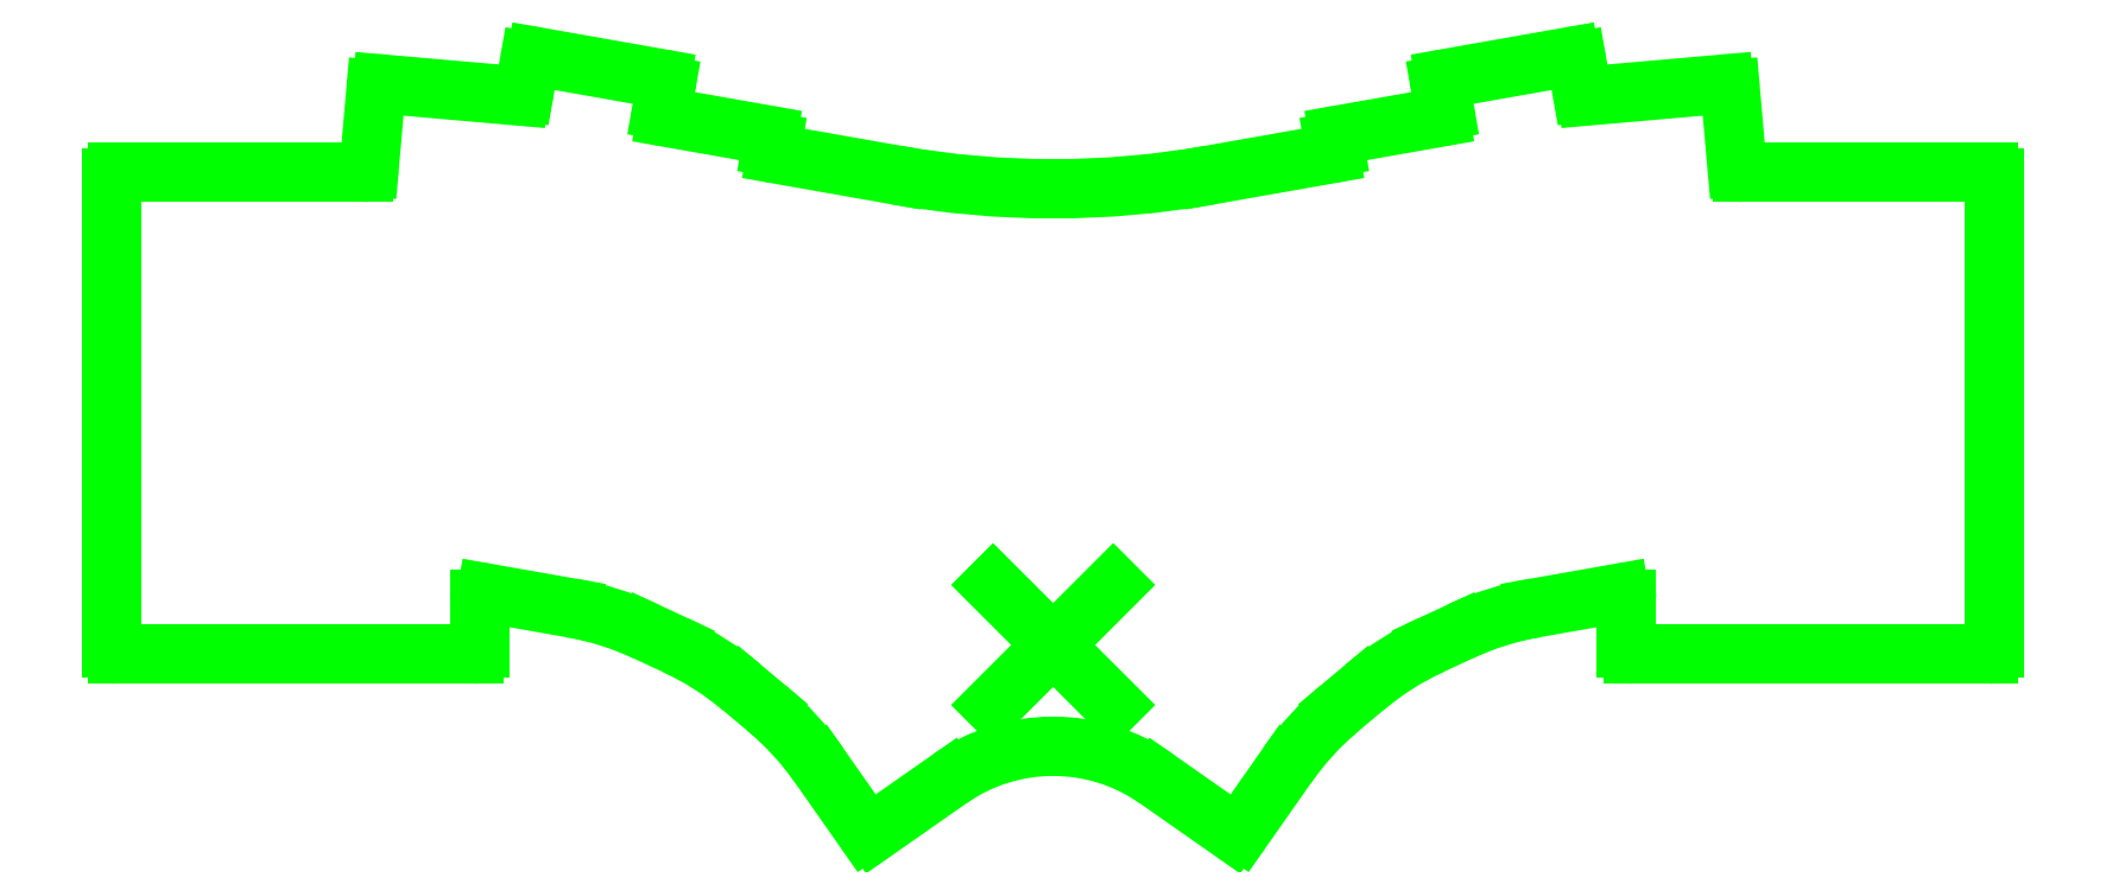
<metadata>
{"format":"dxf","ext":"dxf","renderer":"ezdxf+matplotlib","layout":"modelspace","background":"white","min_lineweight":24,"dpi":150}
</metadata>
<code>
0
SECTION
2
ENTITIES
0
ARC
8
noname2
10
155.5
20
77.68
40
1
50
0
51
90
0
LINE
8
noname2
10
114.7
20
78.68
11
155.5
21
78.68
0
ARC
8
noname2
10
114.7
20
79.68
40
1
50
185
51
270
0
LINE
8
noname2
10
112.6
20
92.46
11
113.7
21
79.59
0
ARC
8
noname2
10
111.6
20
92.38
40
1
50
5
51
95
0
LINE
8
noname2
10
111.5
20
93.37
11
89.01
21
91.4
0
ARC
8
noname2
10
88.92
20
92.4
40
1
50
190
51
275
0
LINE
8
noname2
10
87.94
20
92.23
11
87.08
21
97.12
0
ARC
8
noname2
10
86.09
20
96.94
40
1
50
10
51
100
0
LINE
8
noname2
10
85.92
20
97.93
11
65.19
21
94.27
0
ARC
8
noname2
10
65.36
20
93.29
40
1
50
100
51
190
0
LINE
8
noname2
10
65.1
20
89.01
11
64.38
21
93.11
0
ARC
8
noname2
10
64.11
20
88.84
40
1
50
280
51
10
0
LINE
8
noname2
10
64.29
20
87.85
11
47.5
21
84.89
0
ARC
8
noname2
10
47.67
20
83.91
40
1
50
100
51
190
0
LINE
8
noname2
10
46.69
20
83.73
11
46.83
21
82.9
0
ARC
8
noname2
10
45.85
20
82.73
40
1
50
280
51
10
0
LINE
8
noname2
10
156.5
20
-0.525
11
156.5
21
77.68
0
ARC
8
noname2
10
155.5
20
-0.525
40
1
50
270
51
360
0
LINE
8
noname2
10
155.5
20
-1.525
11
96.37
21
-1.525
0
ARC
8
noname2
10
96.37
20
-0.525
40
1
50
180
51
270
0
LINE
8
noname2
10
95.37
20
-0.525
11
95.37
21
7.66
0
ARC
8
noname2
10
94.37
20
7.66
40
1
50
0
51
100
0
ARC
8
noname2
10
30.47
20
-30.35
40
1
50
235
51
325
0
LINE
8
noname2
10
38.87
20
-20.11
11
31.29
21
-30.93
0
ARC
8
noname2
10
79.83
20
-48.79
40
50
50
130
51
145
0
LINE
8
noname2
10
51.79
20
-7.044
11
47.69
21
-10.49
0
ARC
8
noname2
10
83.93
20
-45.35
40
50
50
115
51
130
0
LINE
8
noname2
10
67.65
20
2.234
11
62.8
21
-0.03035
0
LINE
8
noname2
10
94.2
20
8.645
11
80.1
21
6.159
0
ARC
8
noname2
10
88.79
20
-43.08
40
50
50
100
51
115
0
ARC
8
noname2
10
-155.5
20
77.68
40
1
50
90
51
180
0
LINE
8
noname2
10
-114.7
20
78.68
11
-155.5
21
78.68
0
ARC
8
noname2
10
-114.7
20
79.68
40
1
50
270
51
355
0
LINE
8
noname2
10
-112.6
20
92.46
11
-113.7
21
79.59
0
ARC
8
noname2
10
-111.6
20
92.38
40
1
50
85
51
175
0
LINE
8
noname2
10
-111.5
20
93.37
11
-89.01
21
91.4
0
ARC
8
noname2
10
-88.92
20
92.4
40
1
50
265
51
350
0
LINE
8
noname2
10
-87.94
20
92.23
11
-87.08
21
97.12
0
ARC
8
noname2
10
-86.09
20
96.94
40
1
50
80
51
170
0
LINE
8
noname2
10
-85.92
20
97.93
11
-65.19
21
94.27
0
ARC
8
noname2
10
-65.36
20
93.29
40
1
50
350
51
80
0
LINE
8
noname2
10
-65.1
20
89.01
11
-64.38
21
93.11
0
ARC
8
noname2
10
-64.11
20
88.84
40
1
50
170
51
260
0
LINE
8
noname2
10
-64.29
20
87.85
11
-47.5
21
84.89
0
ARC
8
noname2
10
-47.67
20
83.91
40
1
50
350
51
80
0
LINE
8
noname2
10
-46.69
20
83.73
11
-46.83
21
82.9
0
ARC
8
noname2
10
-45.85
20
82.73
40
1
50
170
51
260
0
LINE
8
noname2
10
-156.5
20
-0.525
11
-156.5
21
77.68
0
ARC
8
noname2
10
-155.5
20
-0.525
40
1
50
180
51
270
0
LINE
8
noname2
10
-155.5
20
-1.525
11
-96.37
21
-1.525
0
ARC
8
noname2
10
-96.37
20
-0.525
40
1
50
270
51
0
0
LINE
8
noname2
10
-95.37
20
-0.525
11
-95.37
21
7.66
0
ARC
8
noname2
10
-94.37
20
7.66
40
1
50
80
51
180
0
ARC
8
noname2
10
-30.47
20
-30.35
40
1
50
215
51
305
0
LINE
8
noname2
10
-38.87
20
-20.11
11
-31.29
21
-30.93
0
ARC
8
noname2
10
-79.83
20
-48.79
40
50
50
35
51
50
0
LINE
8
noname2
10
-51.79
20
-7.044
11
-47.69
21
-10.49
0
ARC
8
noname2
10
-83.93
20
-45.35
40
50
50
50
51
65
0
LINE
8
noname2
10
-67.65
20
2.234
11
-62.8
21
-0.03035
0
LINE
8
noname2
10
-94.2
20
8.645
11
-80.1
21
6.159
0
ARC
8
noname2
10
-88.79
20
-43.08
40
50
50
65
51
80
0
LINE
8
noname2
10
-29.9
20
-31.17
11
-17.21
21
-22.28
0
LINE
8
noname2
10
29.9
20
-31.17
11
17.21
21
-22.28
0
ARC
8
noname2
10
1.421e-14
20
-46.86
40
30
50
55
51
125
0
LINE
8
noname2
10
-46.02
20
81.74
11
-26.05
21
78.22
0
LINE
8
noname2
10
46.02
20
81.74
11
26.05
21
78.22
0
ARC
8
noname2
10
-2.274e-13
20
225.9
40
150
50
260
51
280
0
LINE
8
noname2
10
-10
20
10
11
10
21
-10
0
LINE
8
noname2
10
-10
20
-10
11
10
21
10
0
ENDSEC
0
EOF

</code>
